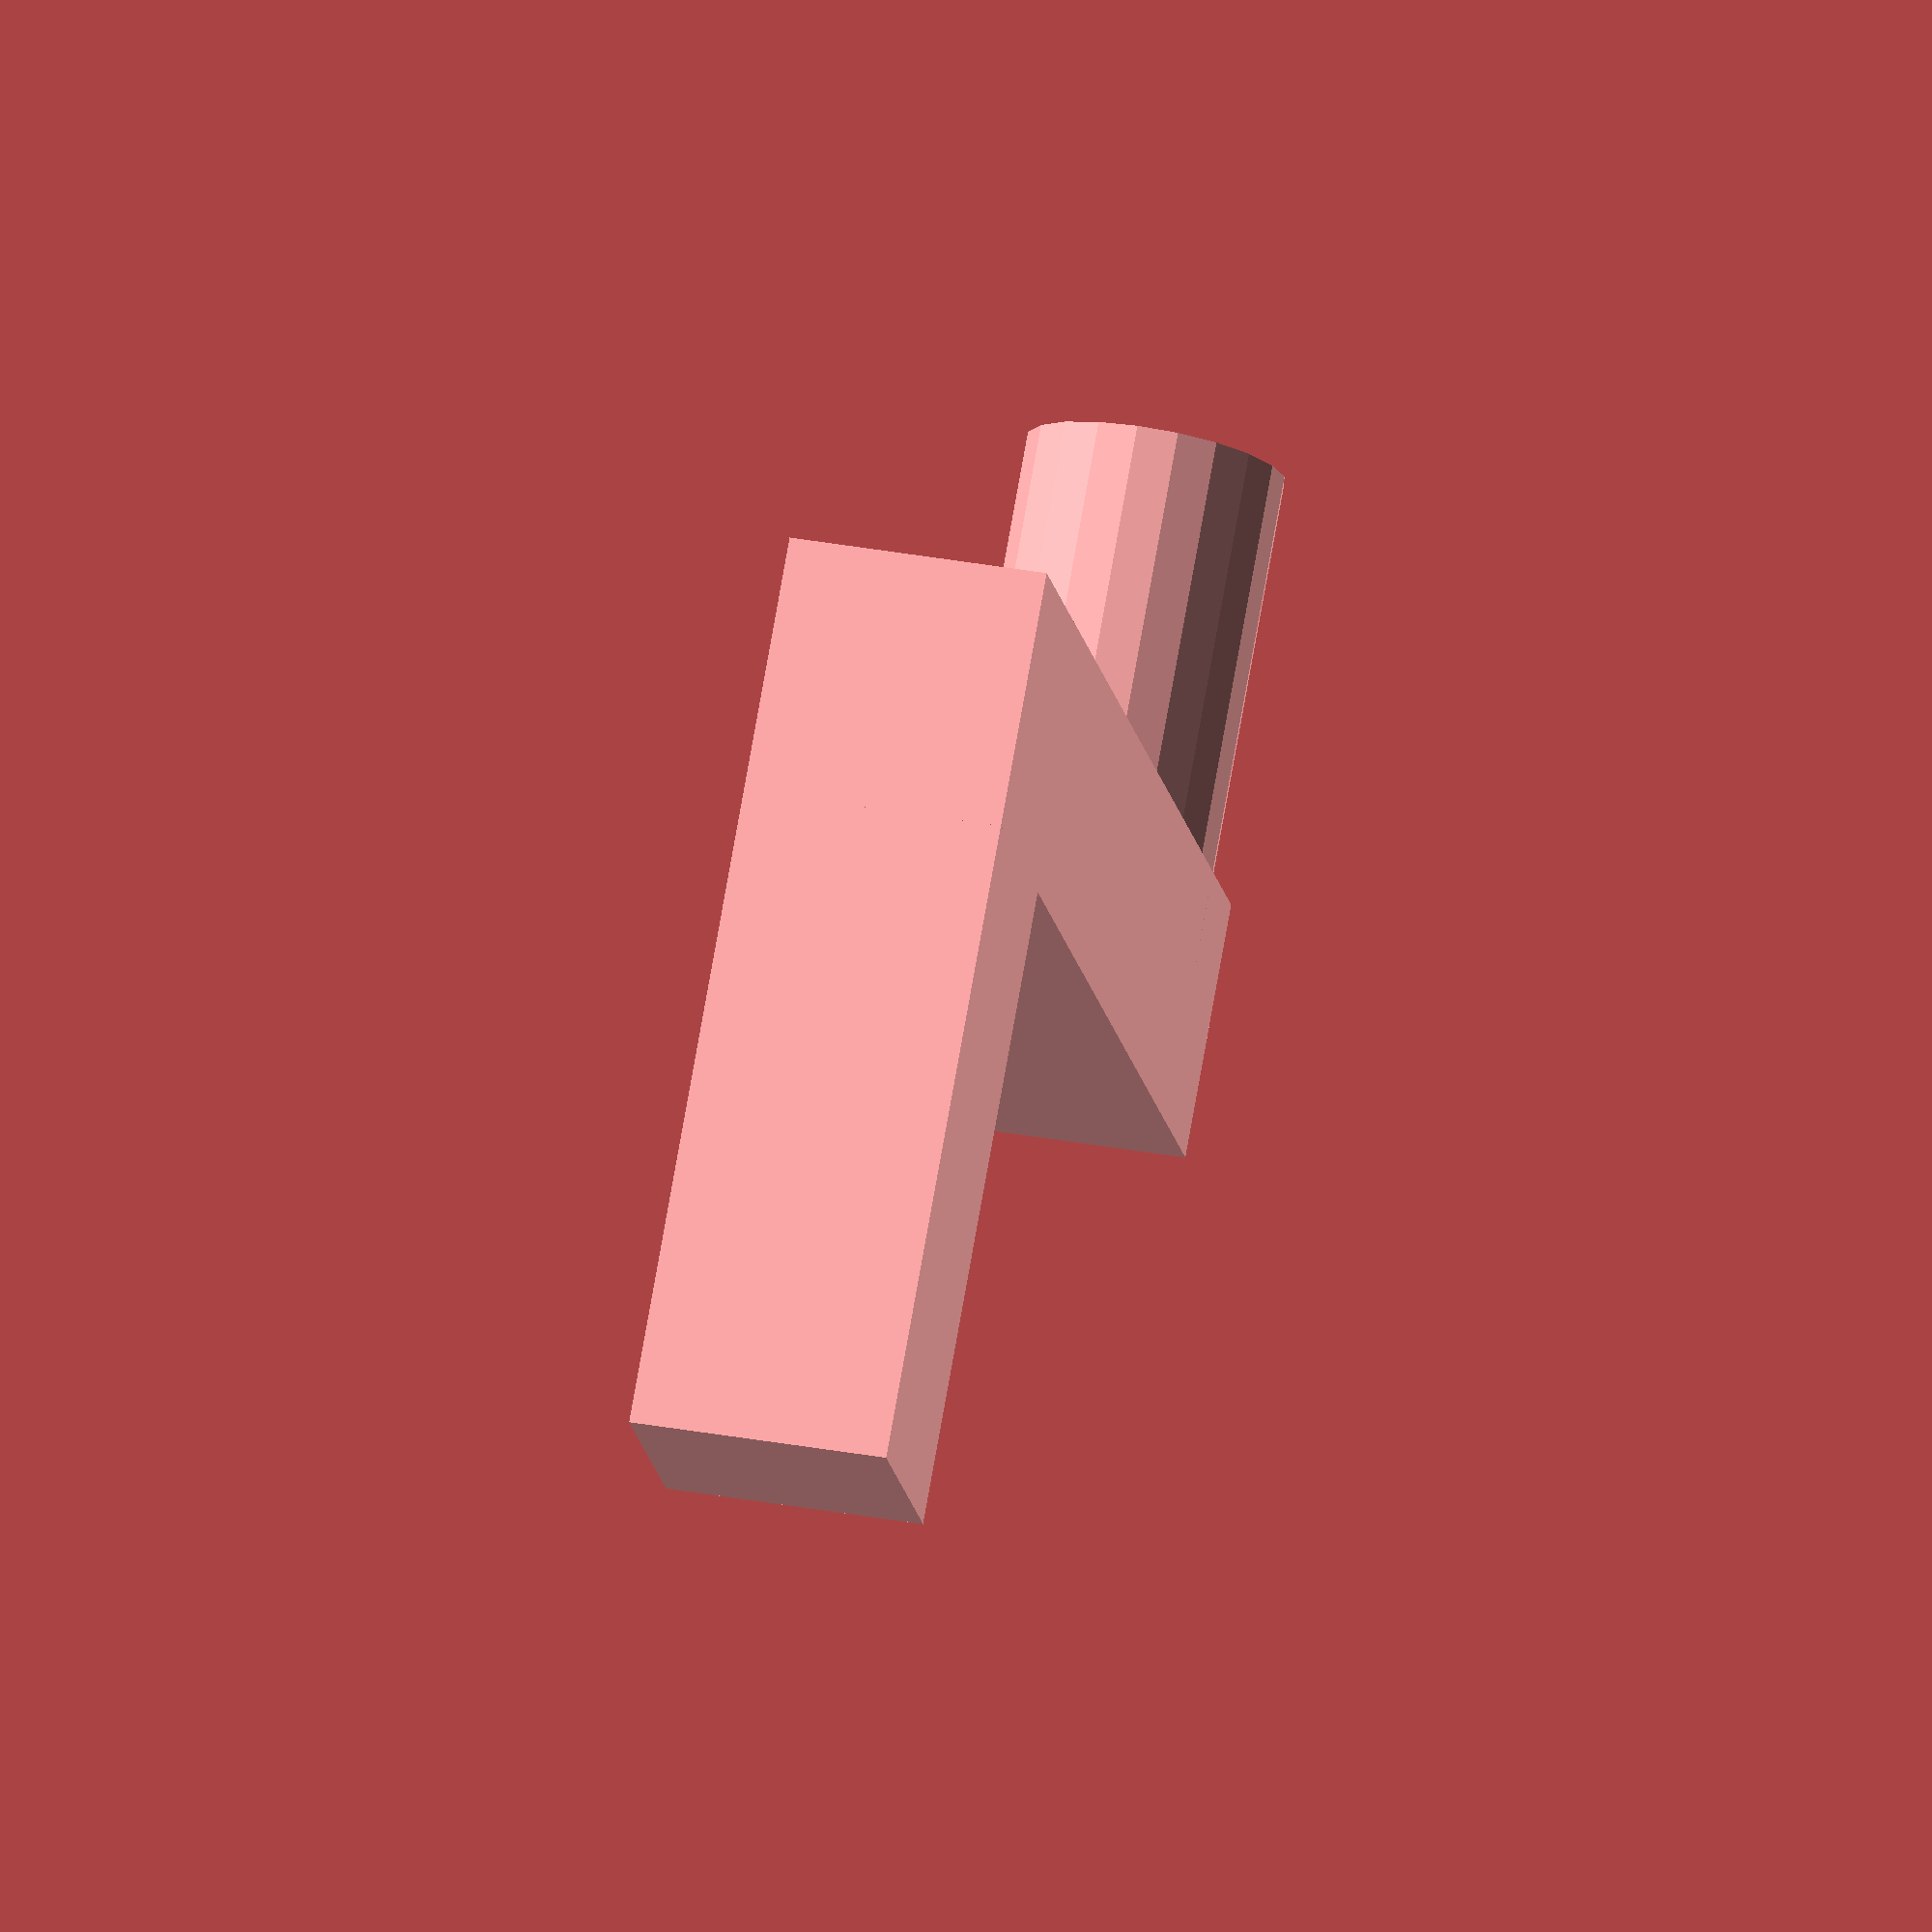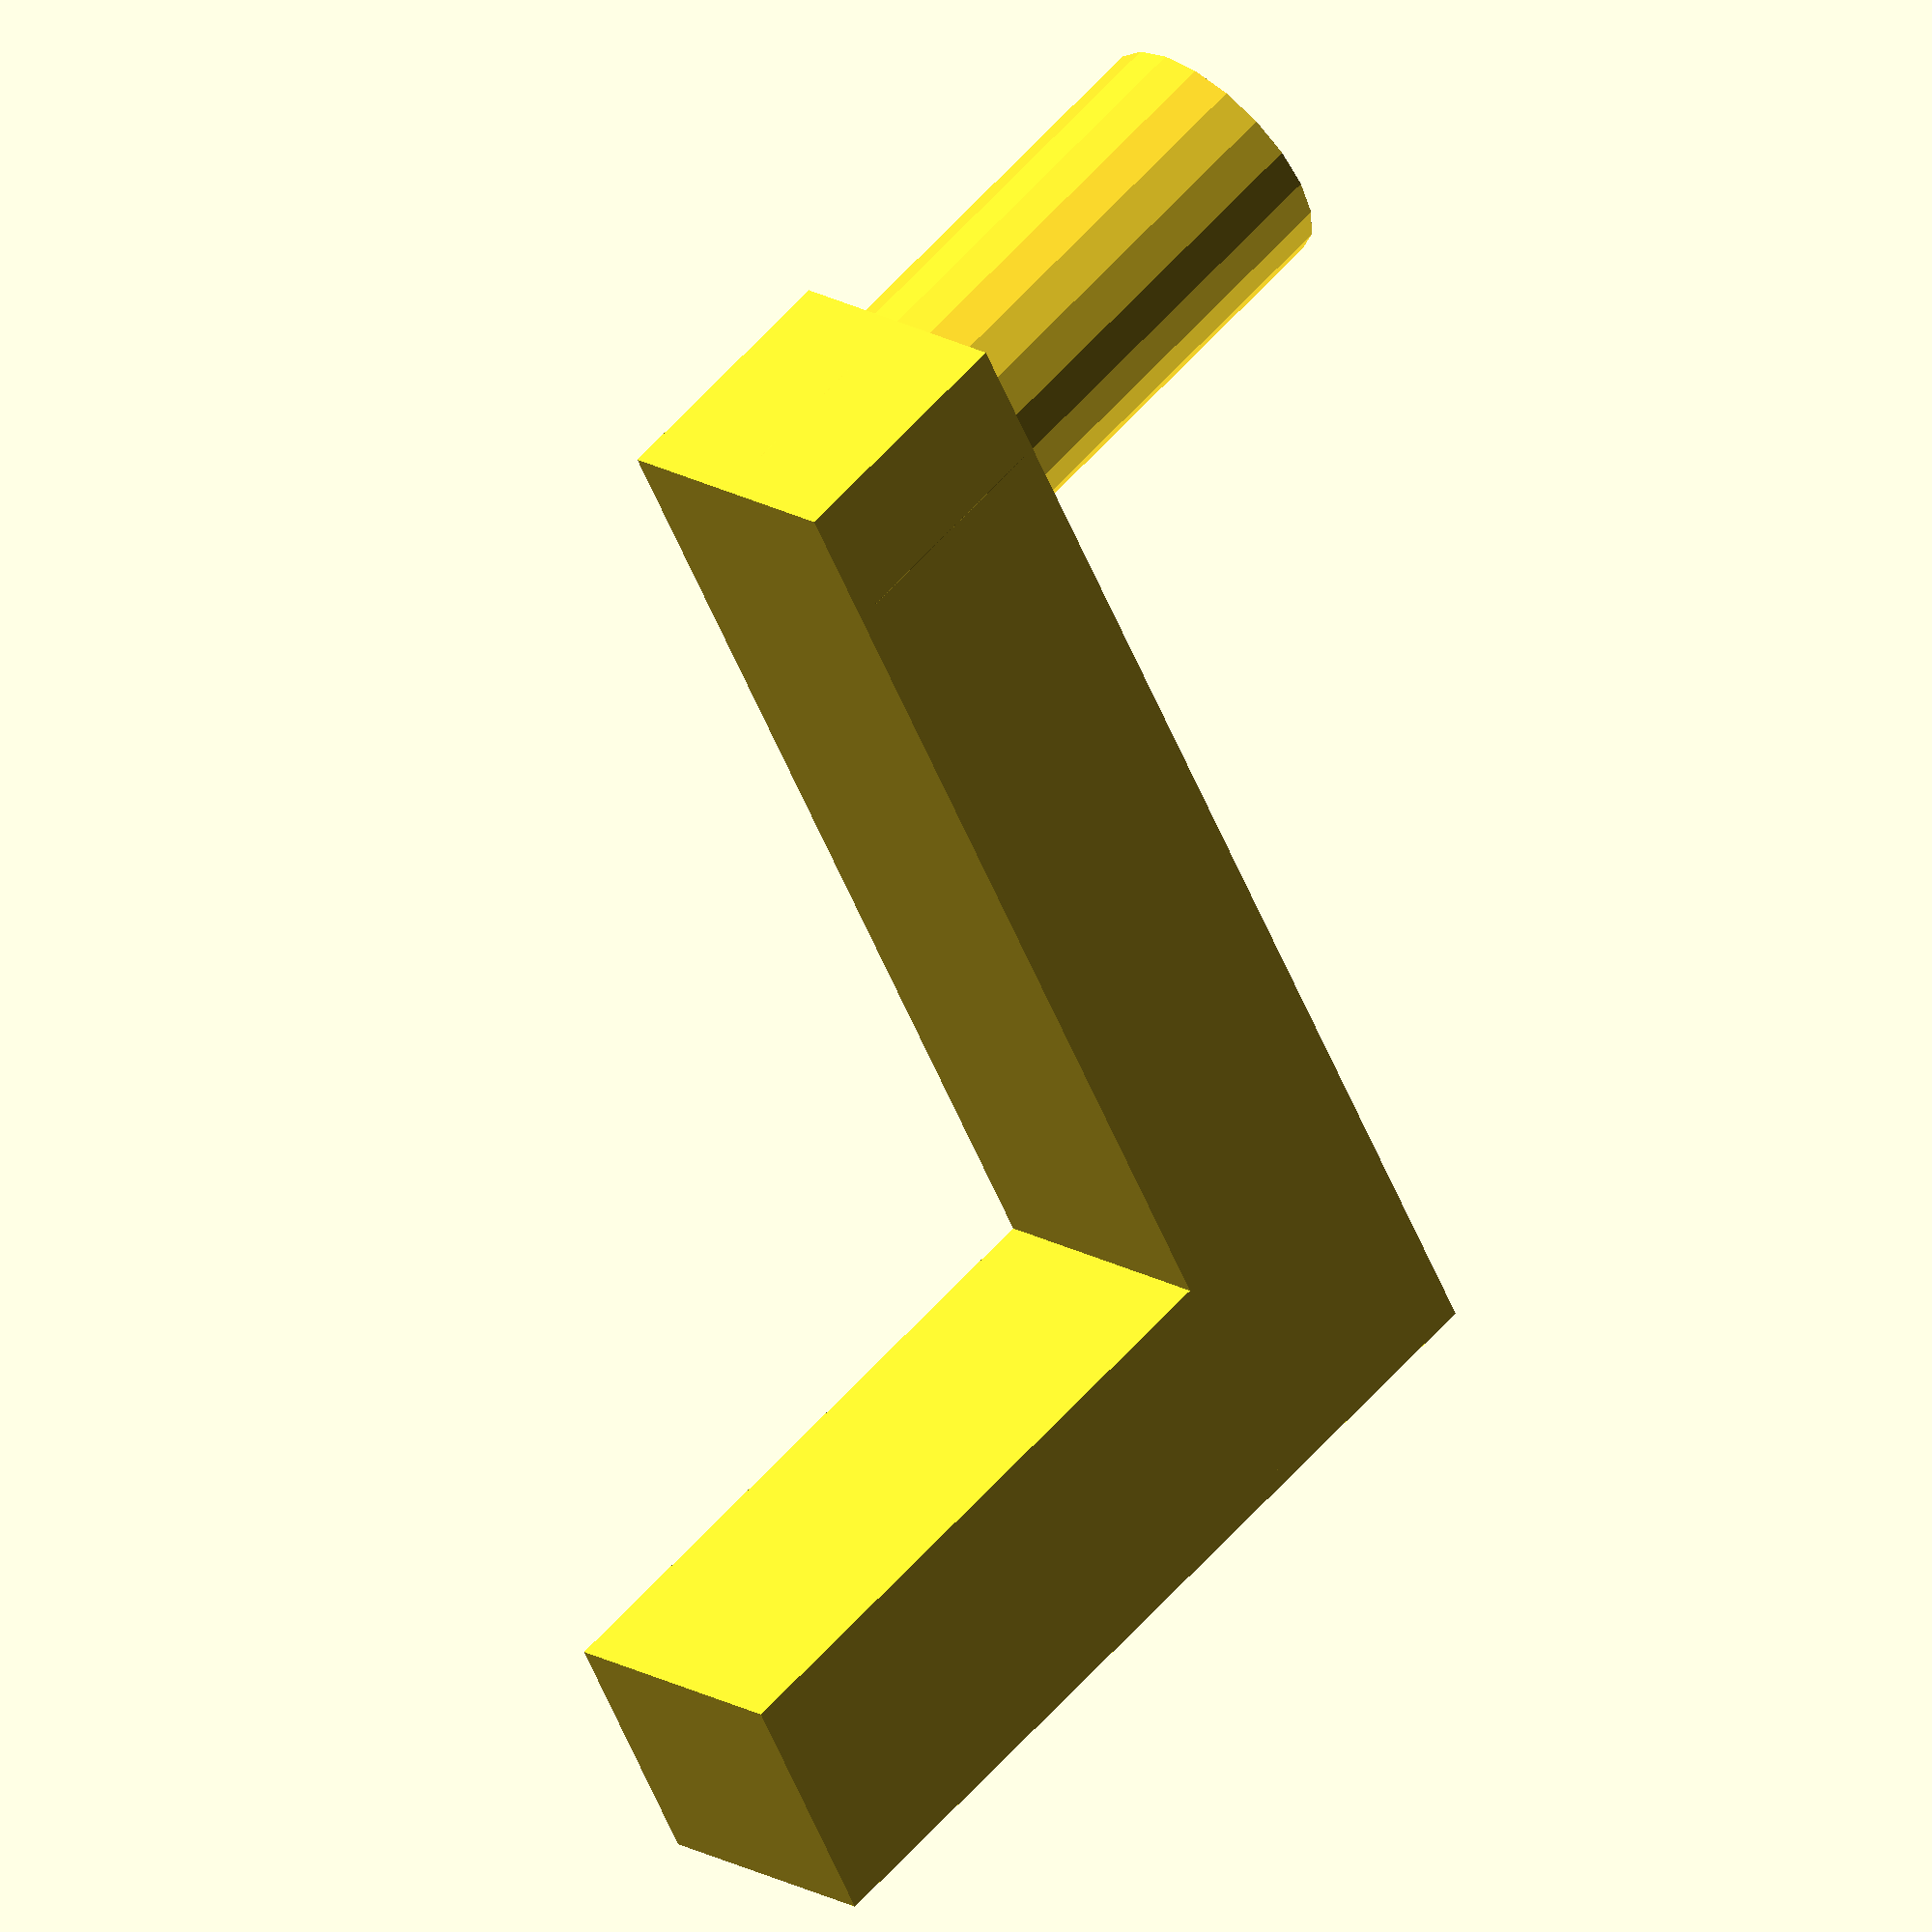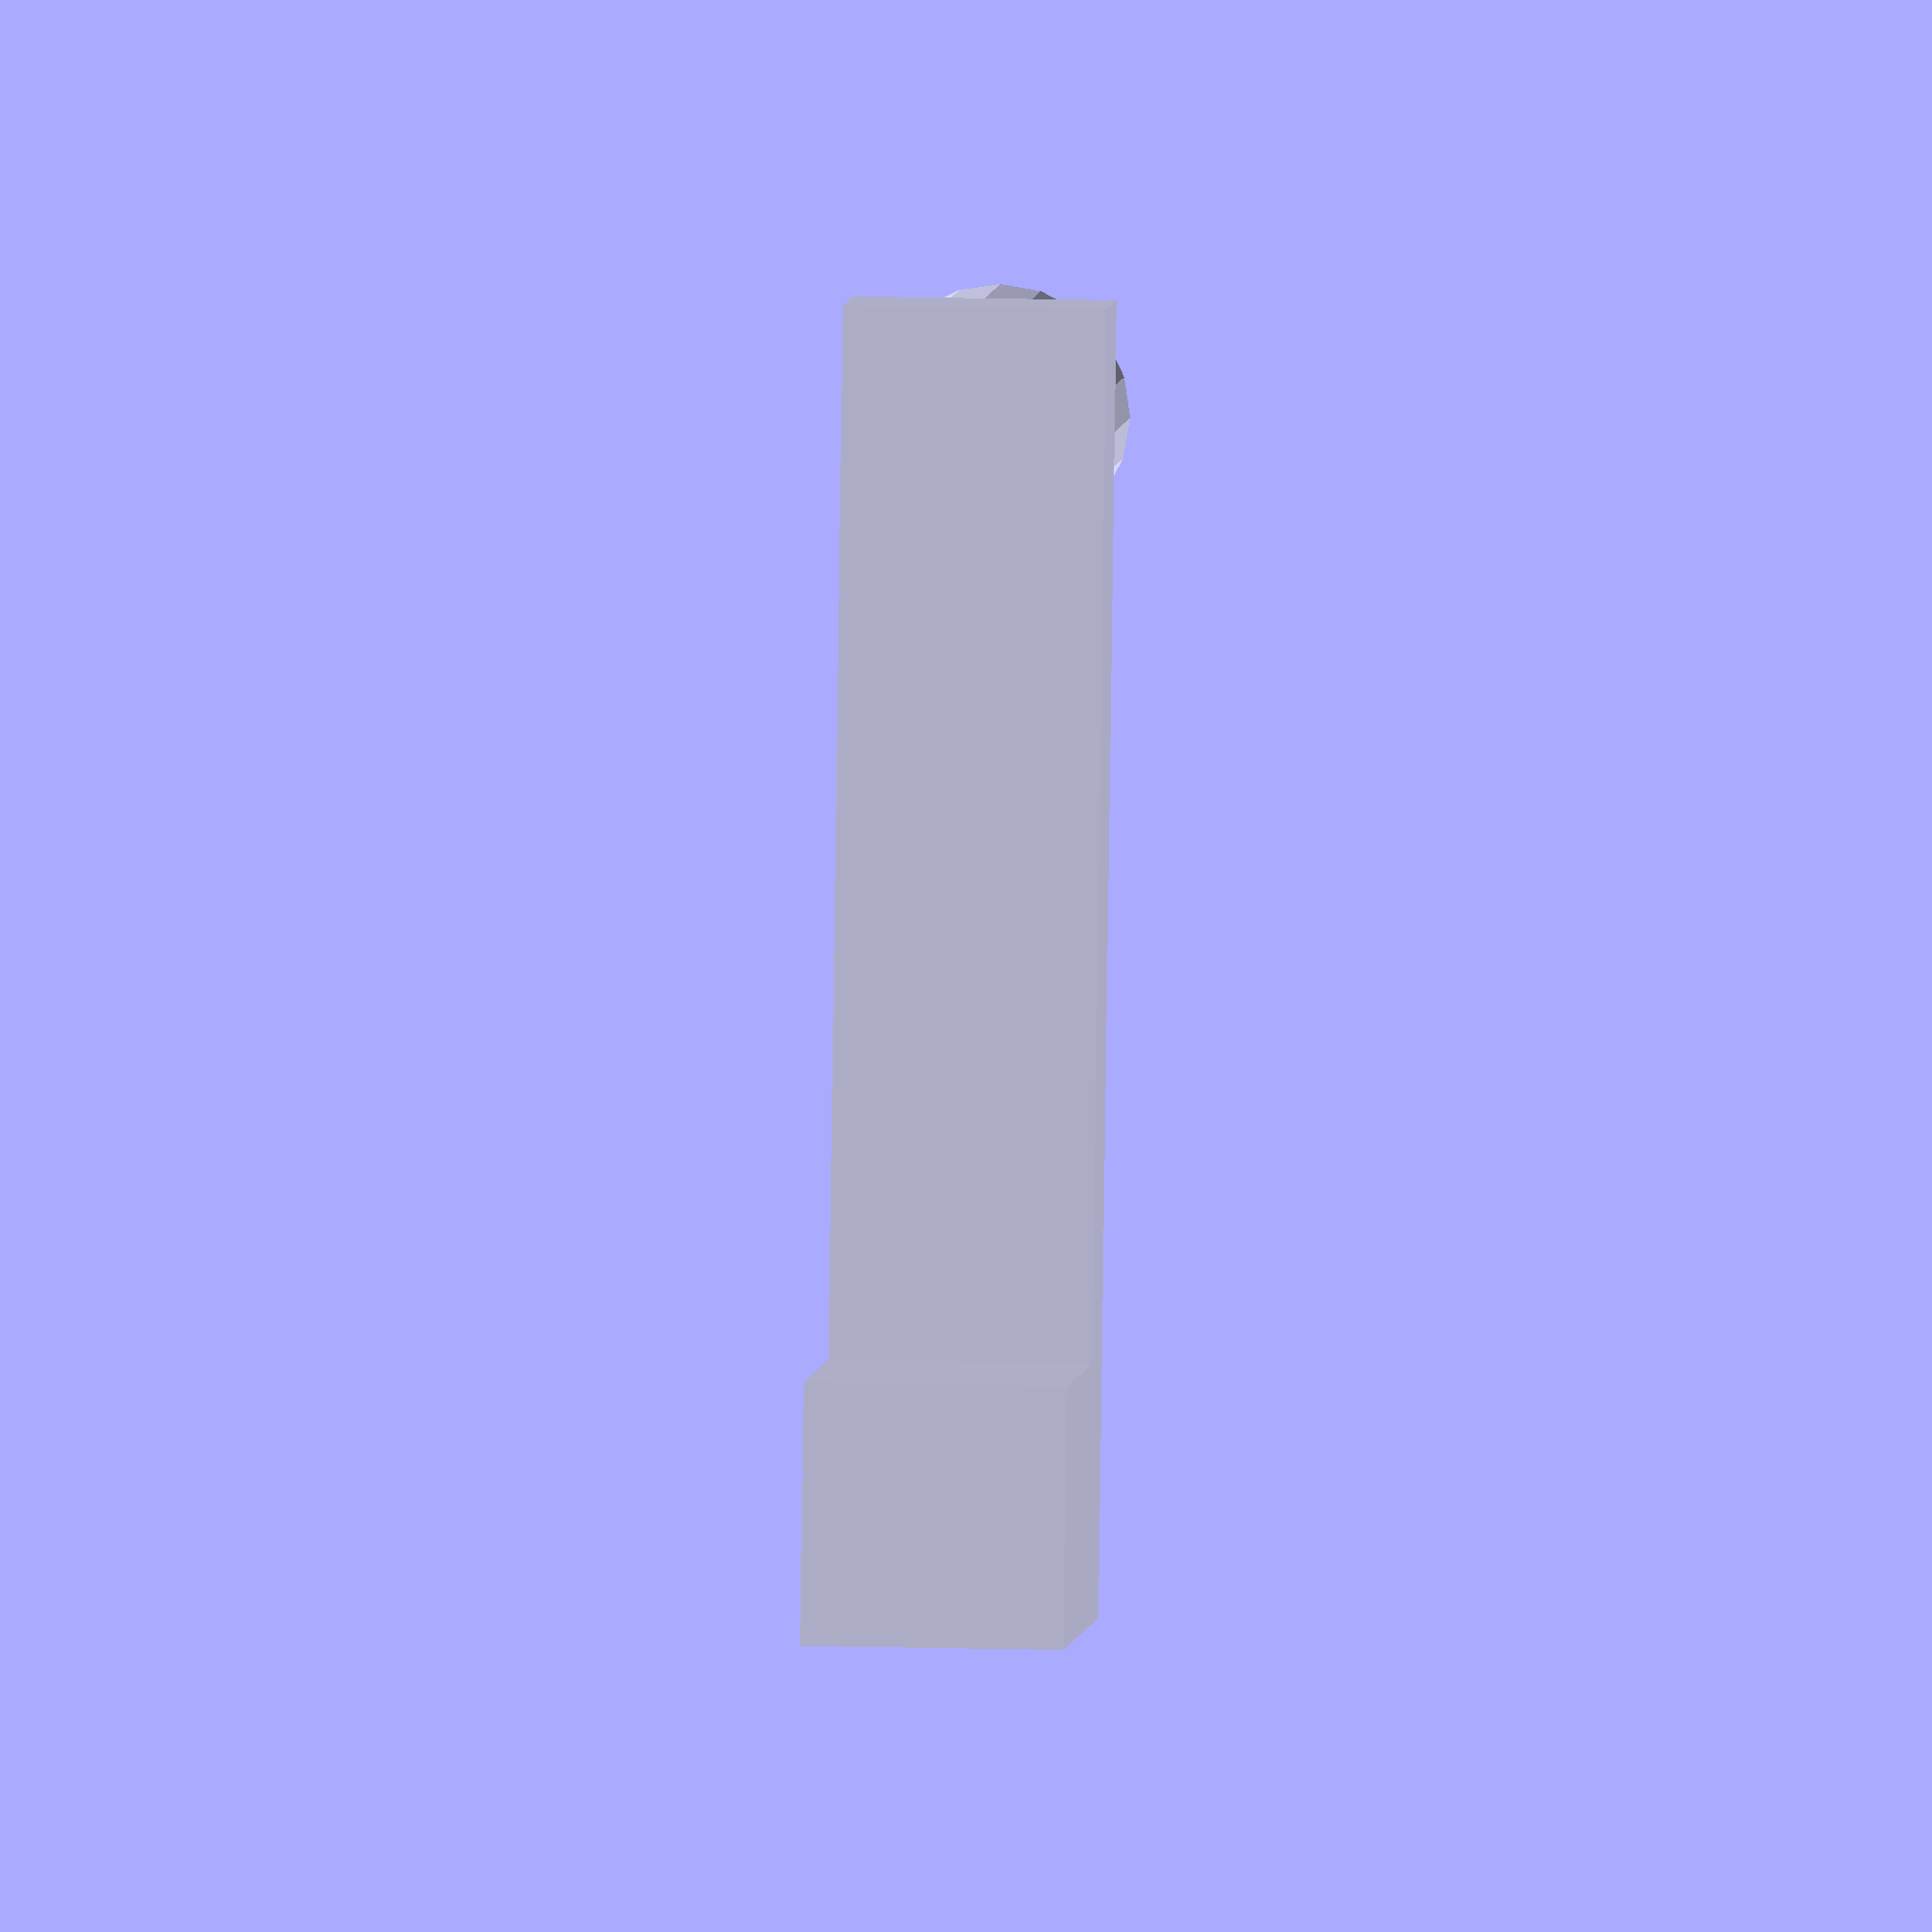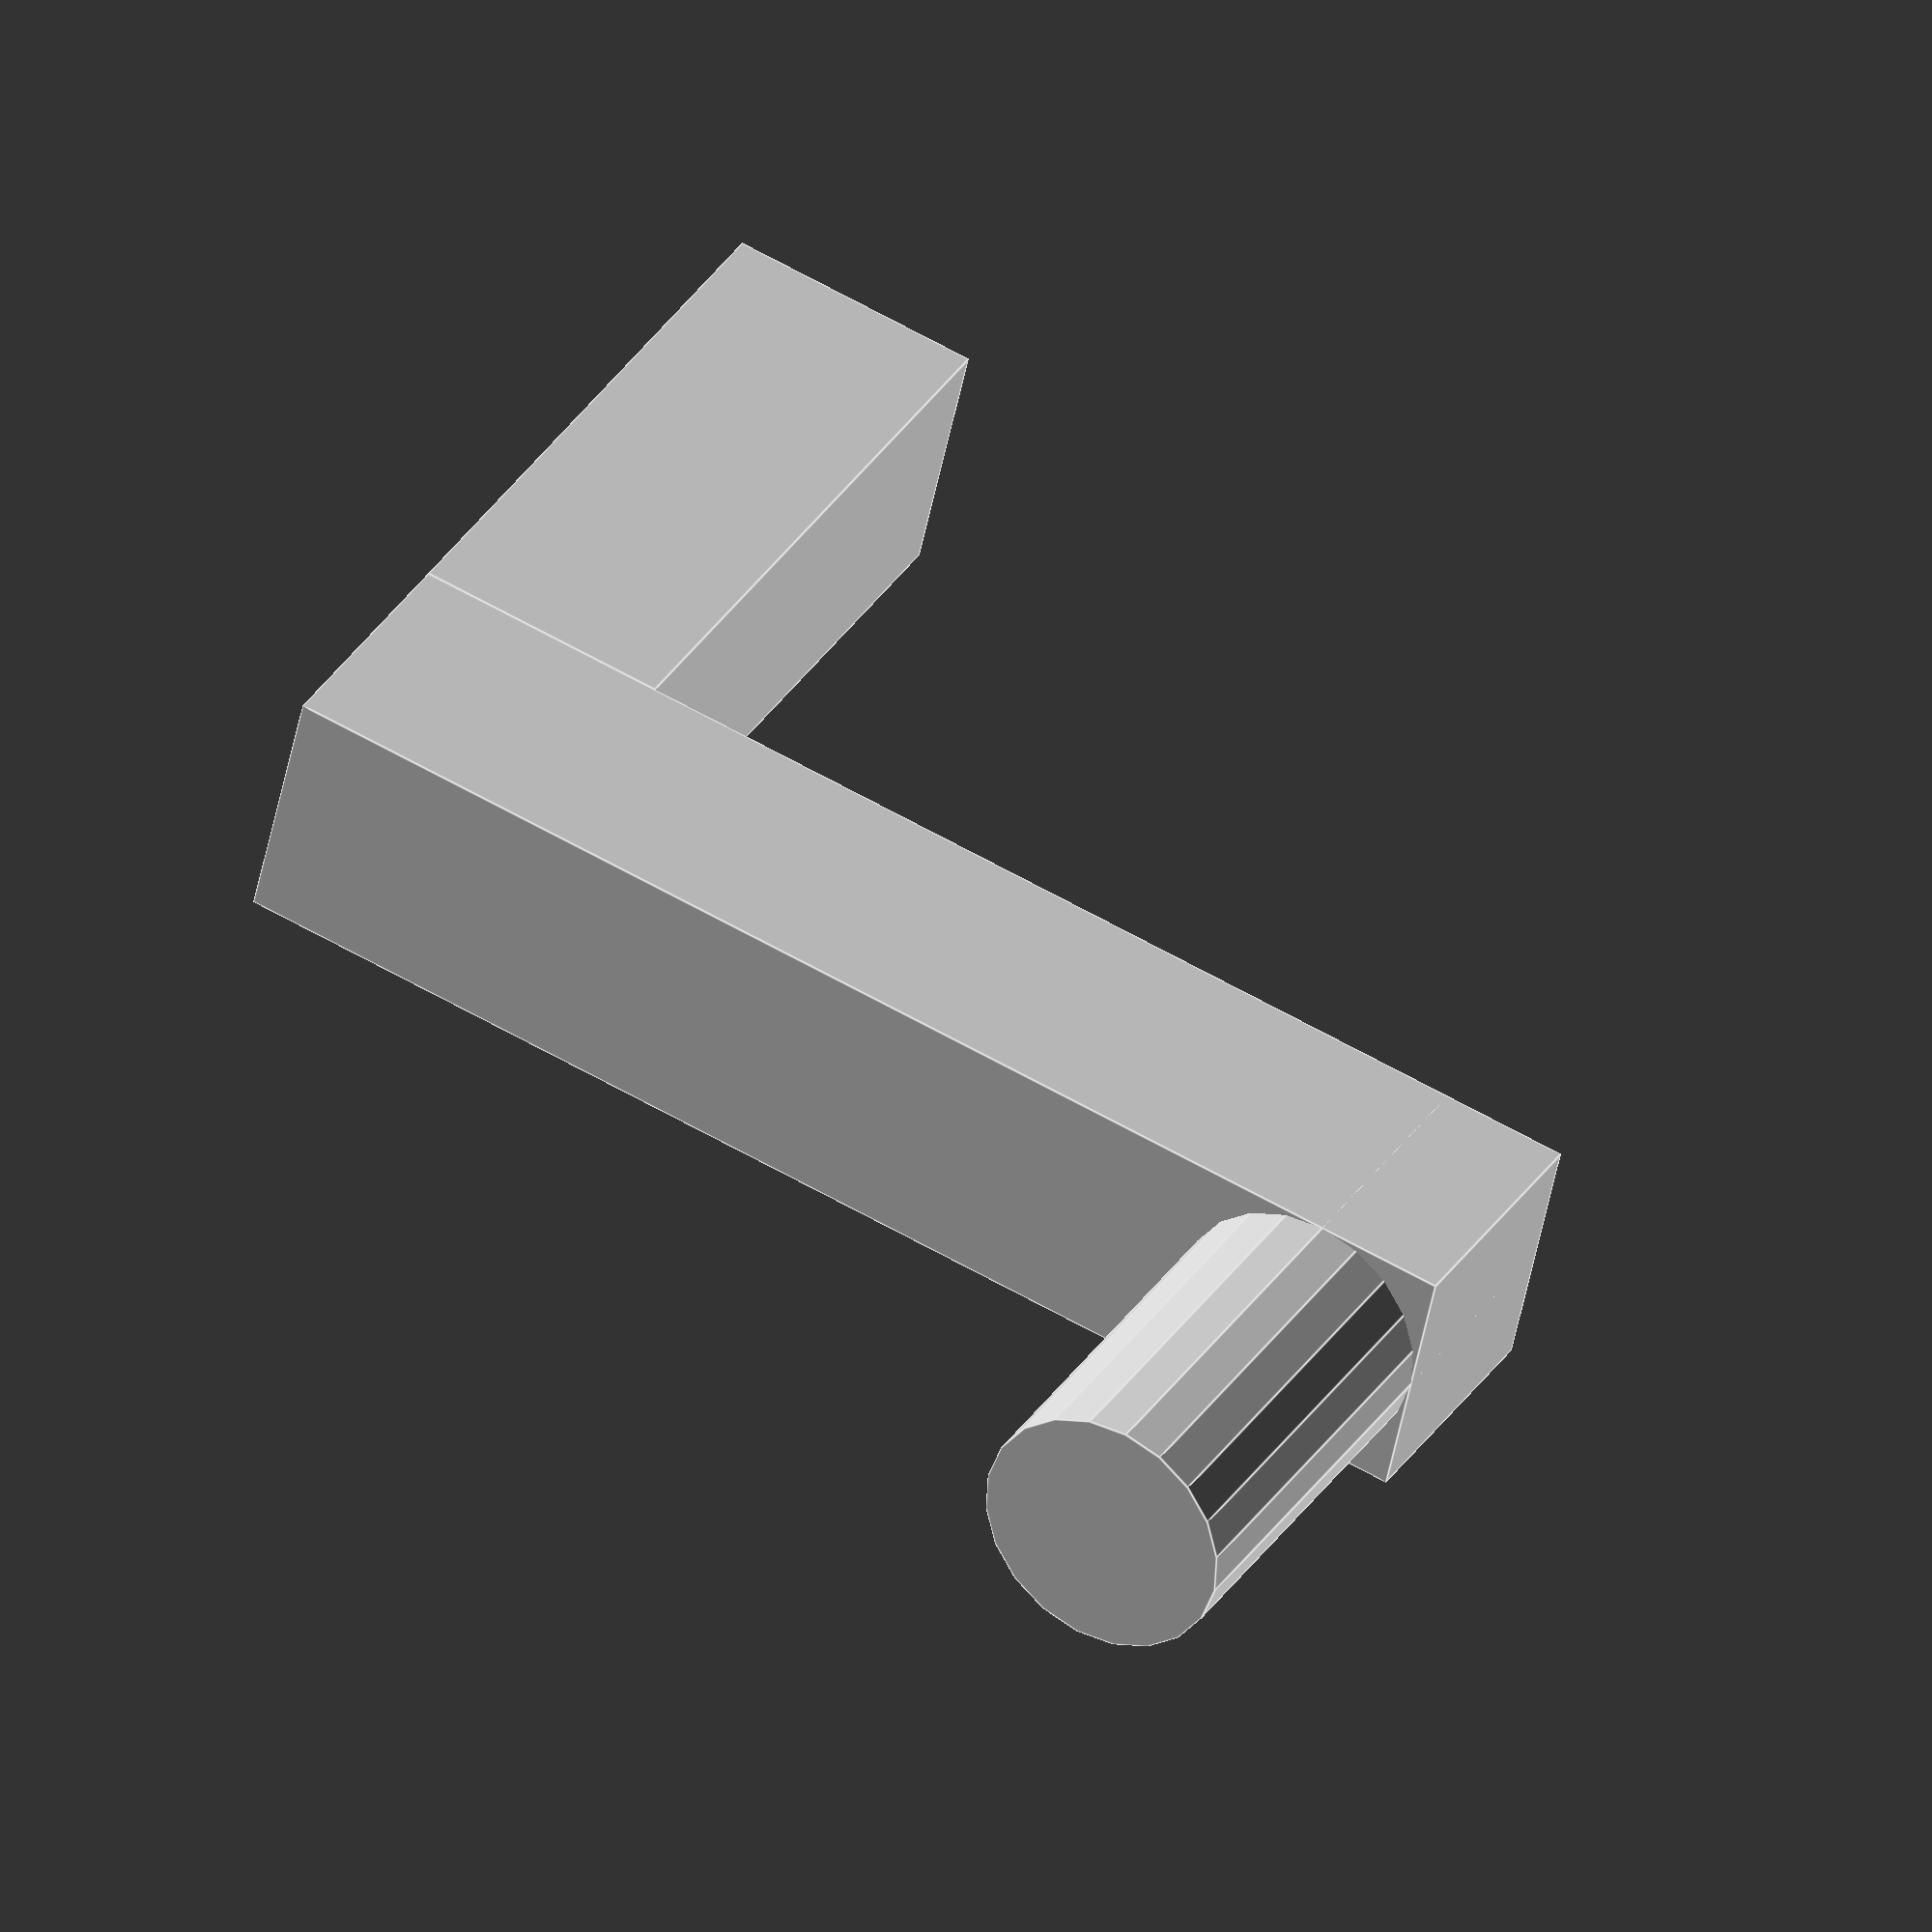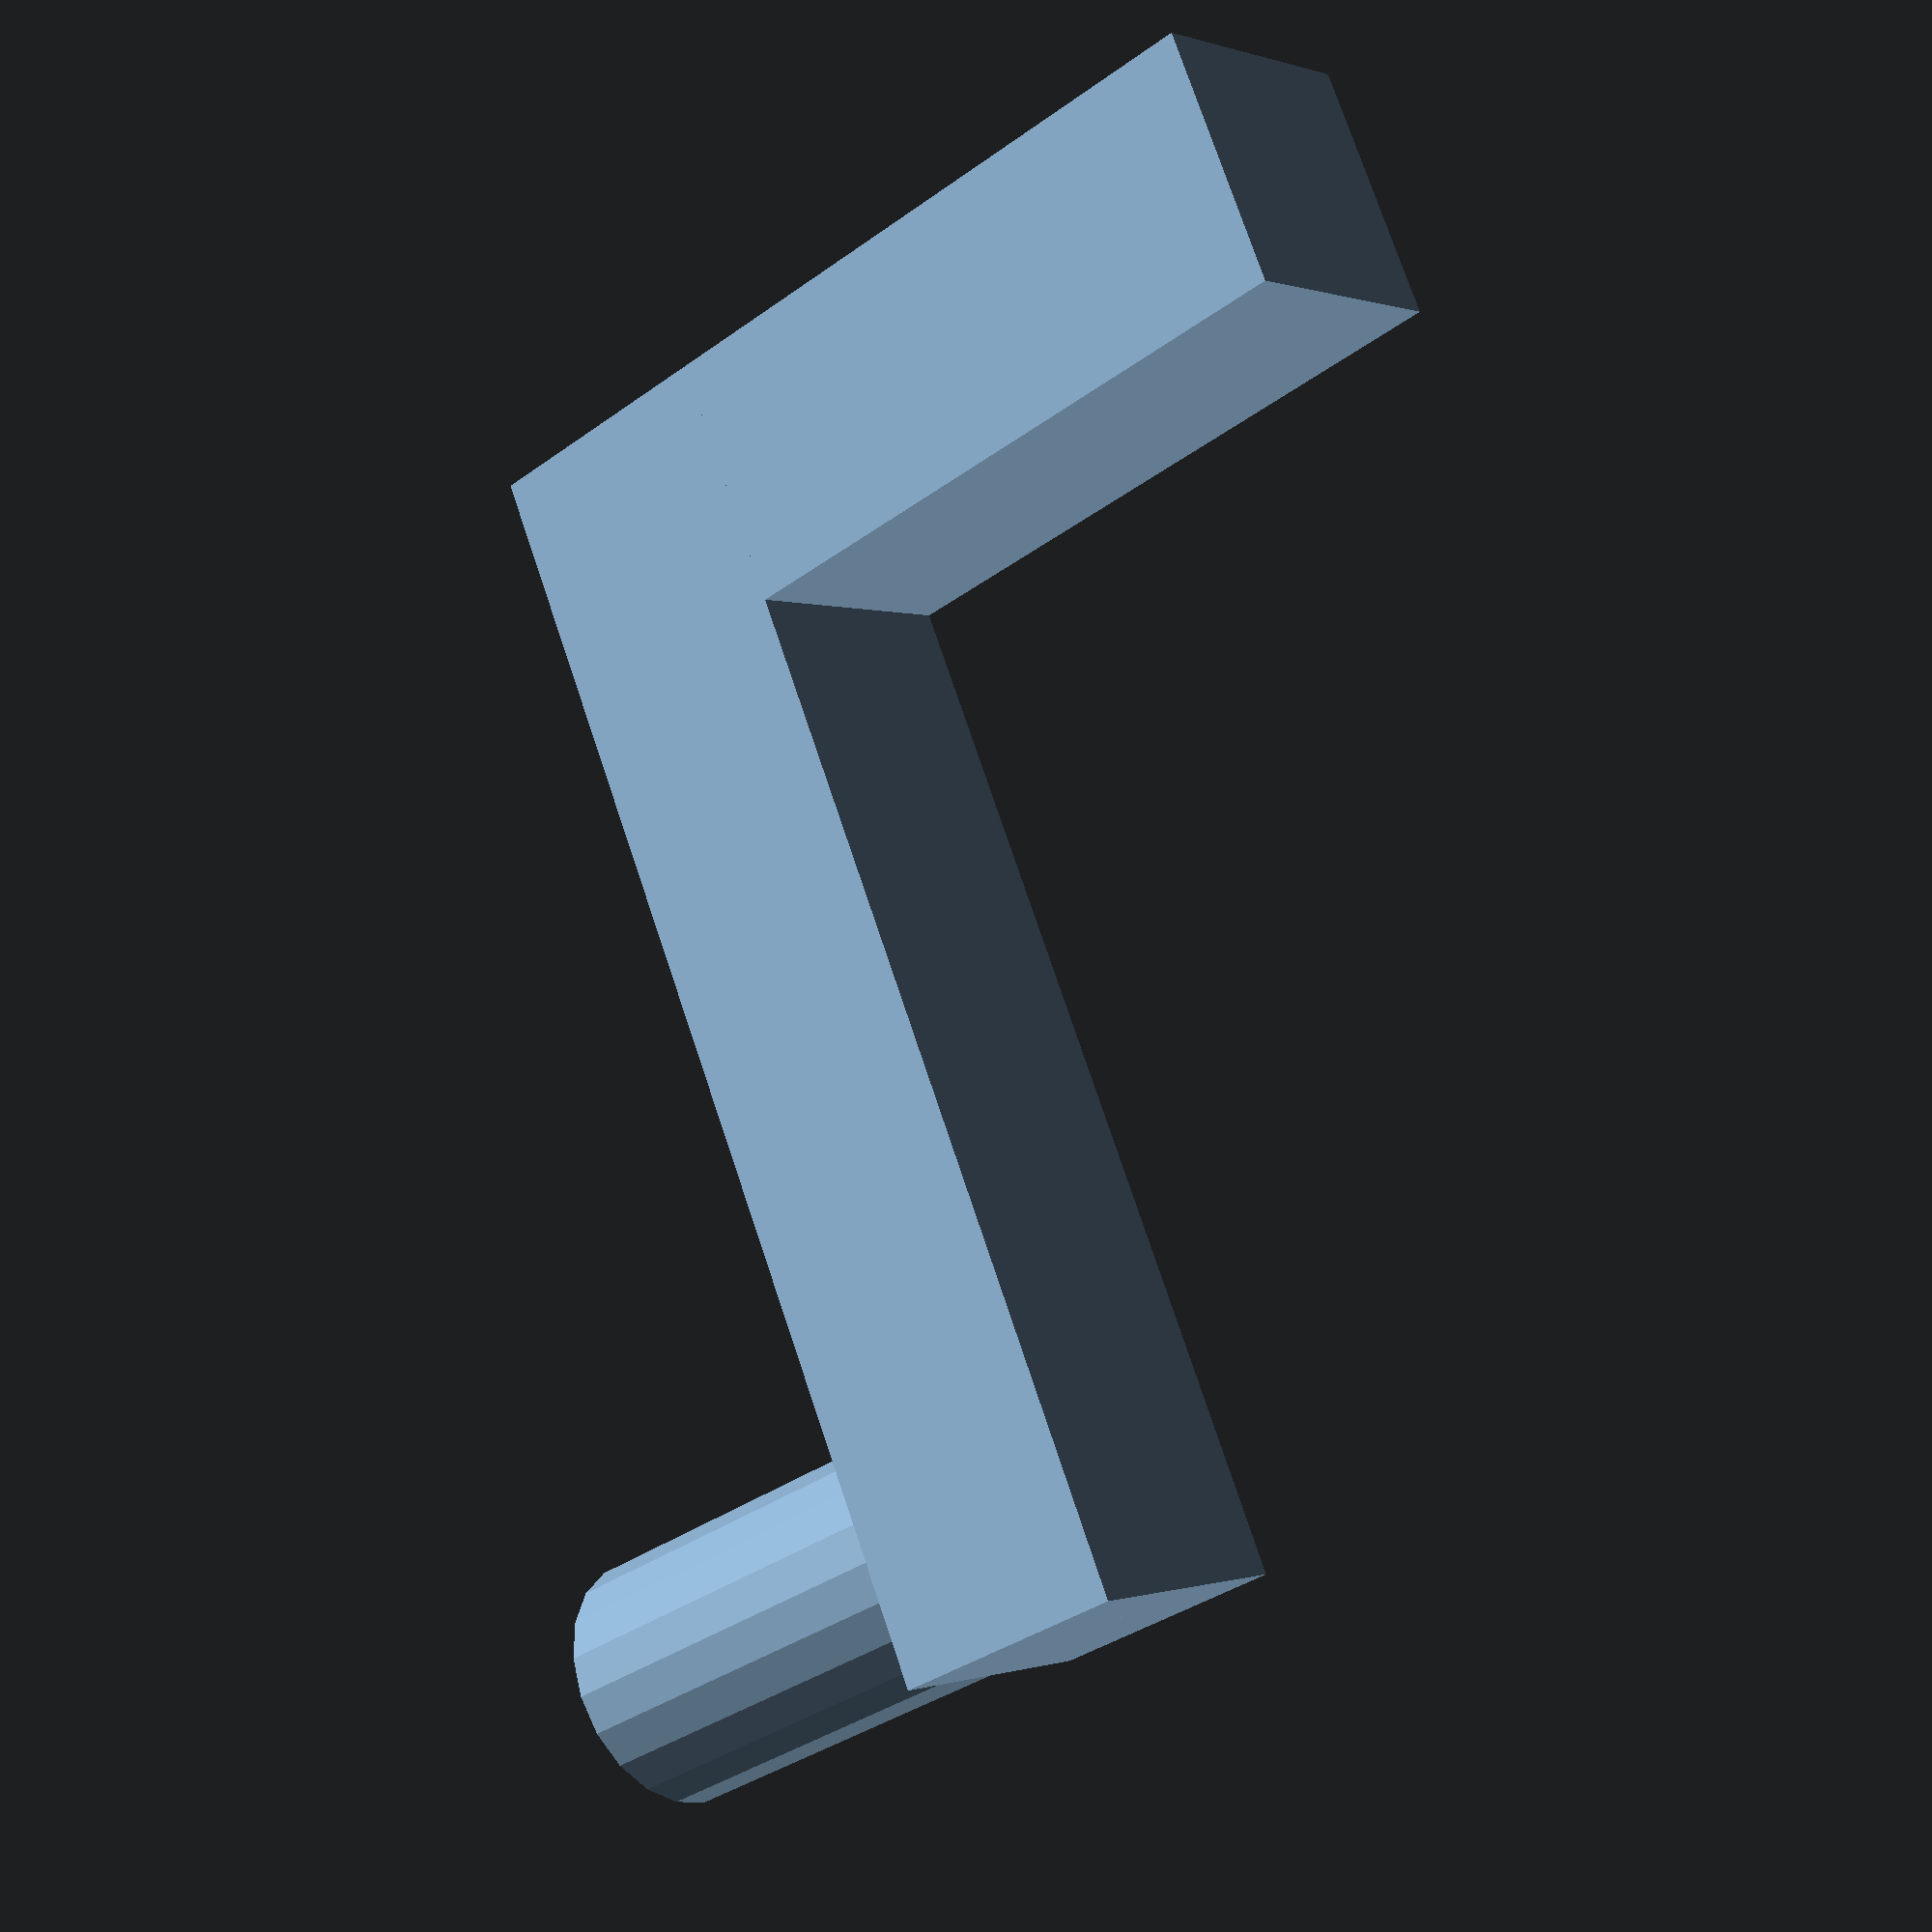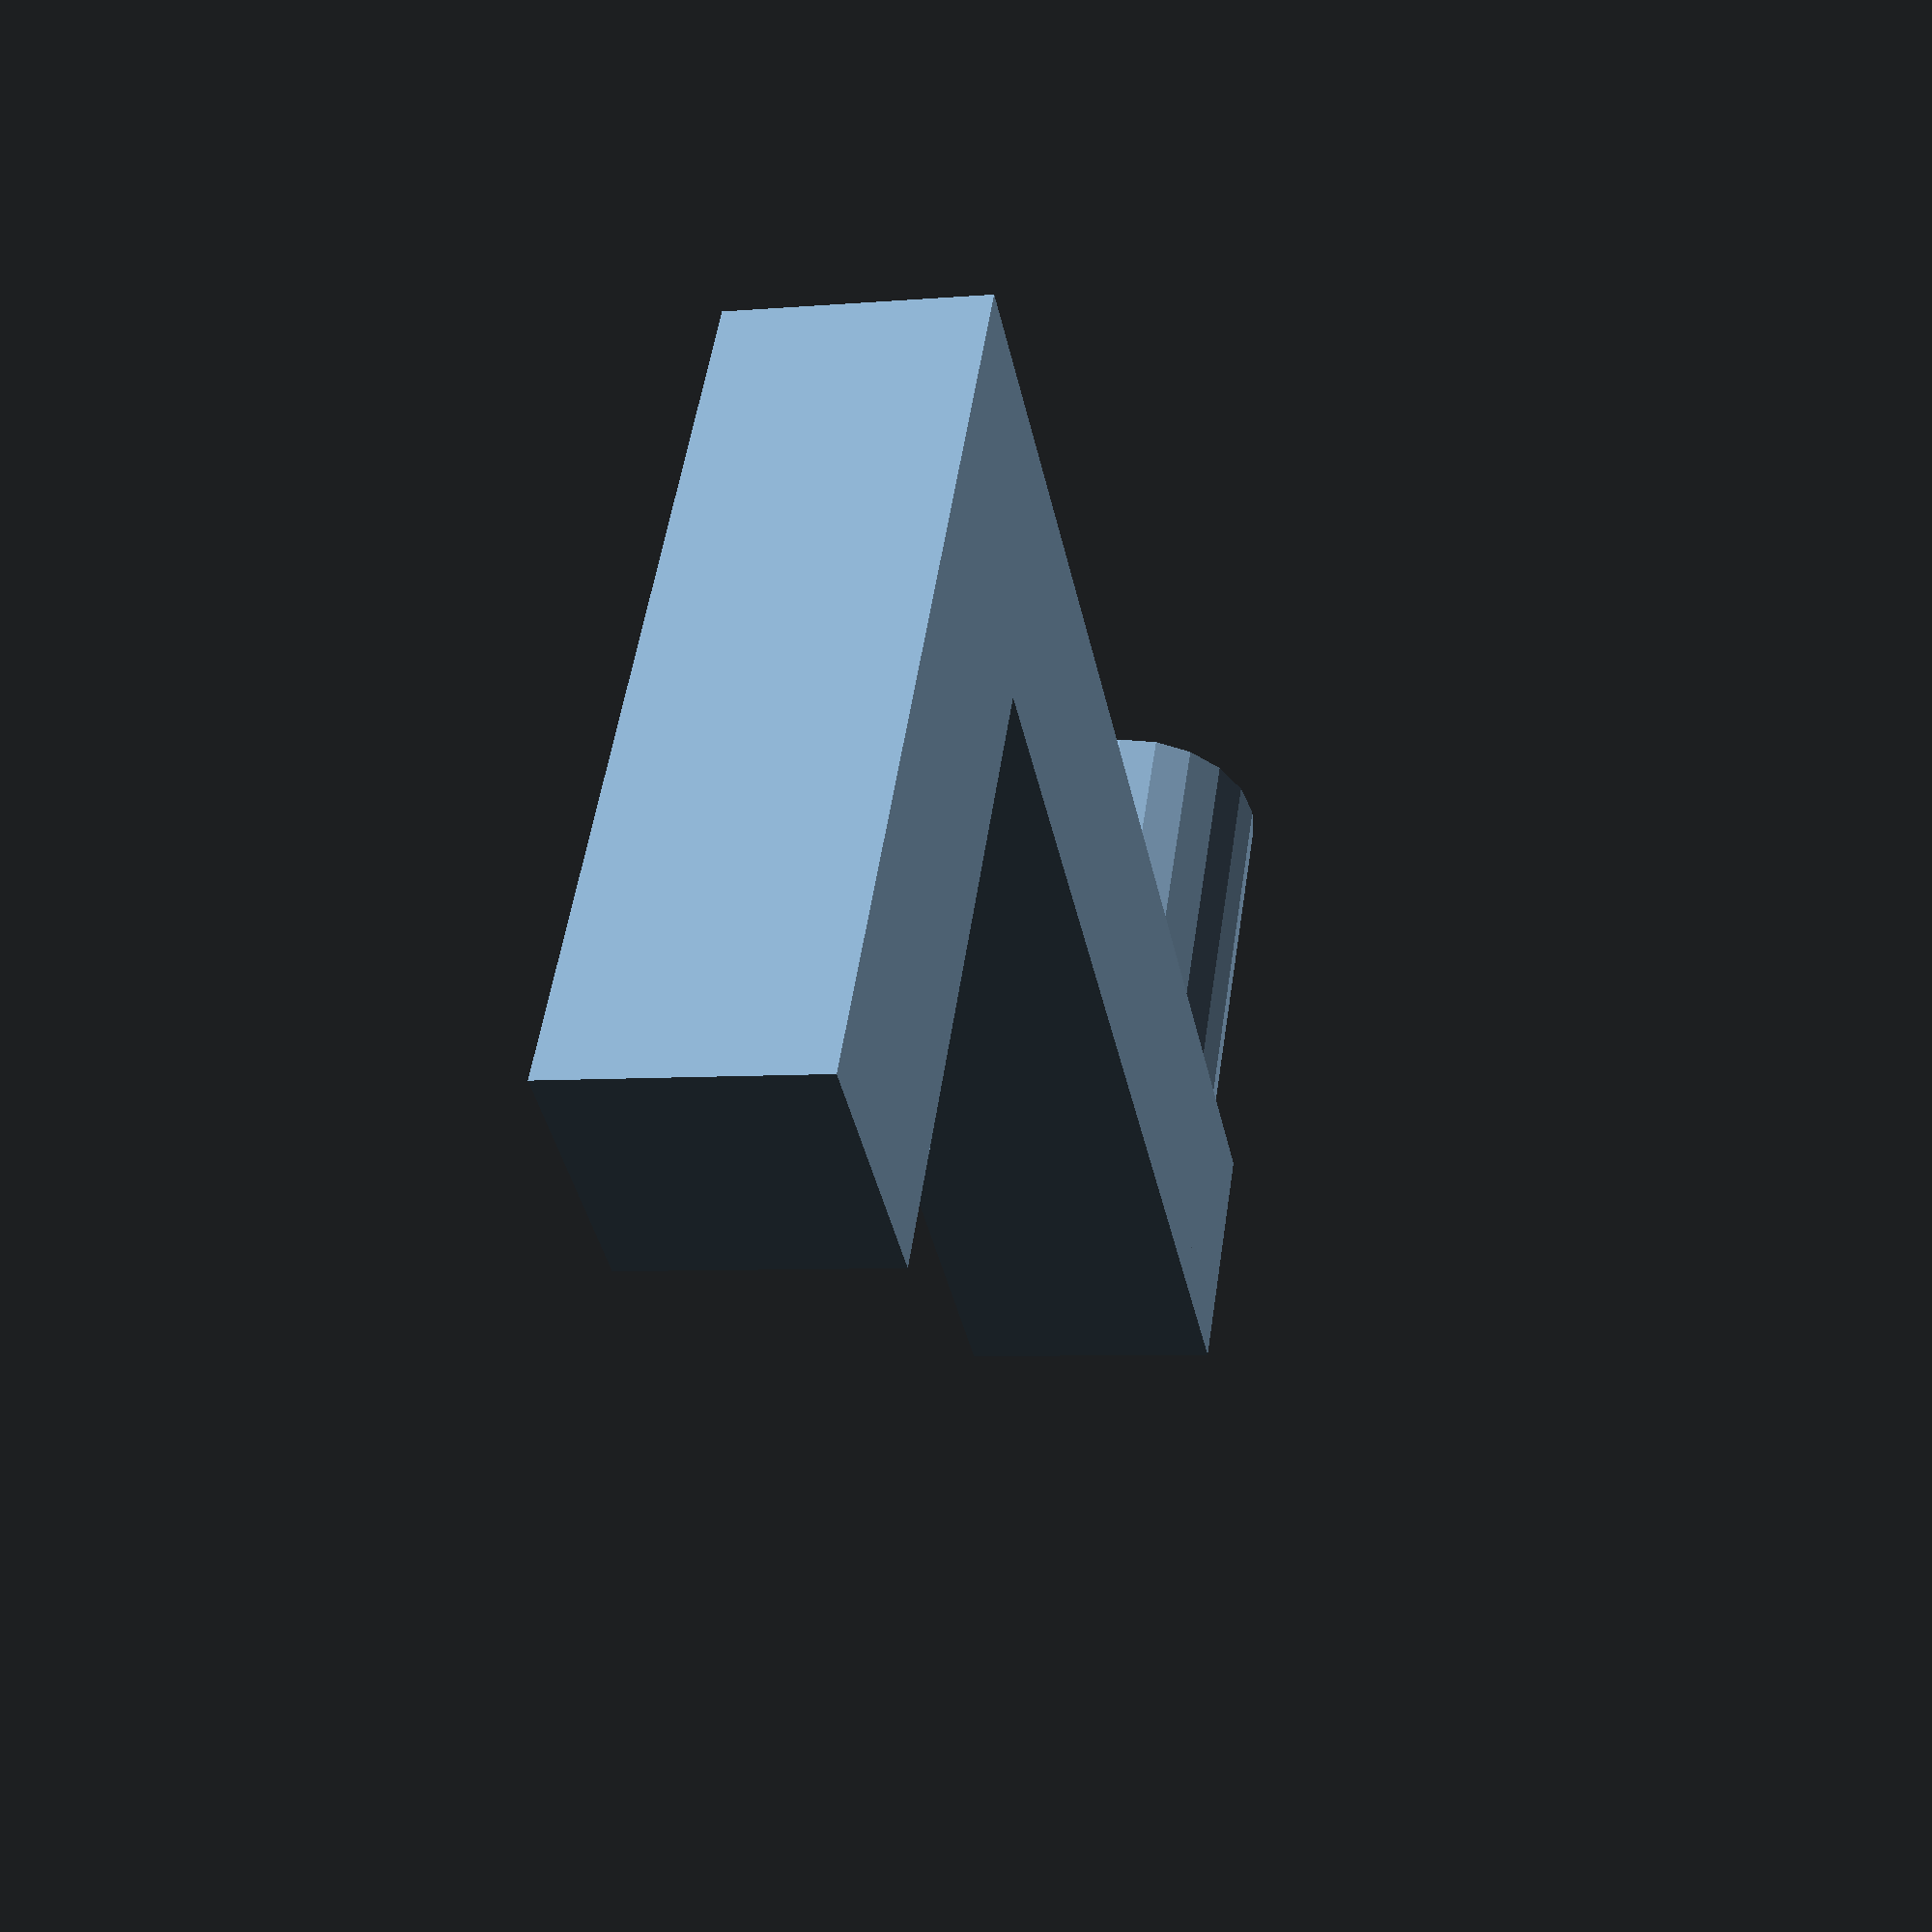
<openscad>
holder_length = 85;
holder_width = 13;
holder_height = 13;

gear_distance = 38;
gear_tab_diameter = 15;

brace_width = 7.5;
brace_height = 7;

crank_size = 8;
crank_length = 20;

//translate([0, 0, holder_height/2]) bottom();
//translate([0, 0, holder_height/2]) top();
translate([0, 0, crank_size/2]) crank();
//gear();

module gear() {
	difference() {
		union() {
			import_stl("gears.stl", convexity = 20);
			translate([0, 0, 3.75]) cube([30, 30, 7.5], center = true);
		}
		translate([0, 0, -1]) cylinder(5+1, gear_tab_diameter/2, gear_tab_diameter/2);
		translate([0, 0, 10]) cube([crank_size, crank_size, 20], center = true);
	}
}

module crank() {
	union() {
		cube([crank_length, crank_size, crank_size], center = true);
		translate([crank_length/2+crank_size/2, -crank_length*2/2+crank_size/2, 0]) {
			cube([crank_size, crank_length*2, crank_size], center = true);
			rotate([0, 90, 0]) {
				translate([0, -crank_length+crank_size/2, crank_length/2/2/2+crank_size/2]) {
					cylinder(crank_length, crank_size/2, crank_size/2, center = true, $fn=20);
				}
			}
		}
	}
}

module top() {
	difference() {
		bottom();
		translate([+gear_distance/2, 0, 0])
			cylinder(holder_height*2, gear_tab_diameter/2, gear_tab_diameter/2, center = true);
		translate([+gear_distance/2, 0, 5])
			cylinder(holder_height, gear_tab_diameter+0.5, gear_tab_diameter+0.5, center = true);
	}
}

module bottom() {
	difference() {
		union() {
			cube([holder_length, holder_width, holder_height], center= true);

			translate([-gear_distance/2, 0, 0])
				cylinder(holder_height, gear_tab_diameter, gear_tab_diameter, center = true);

			translate([+gear_distance/2, 0, 0]) {
				cylinder(holder_height, gear_tab_diameter, gear_tab_diameter, center = true);
				translate([0, 0, +3]) {
					cylinder(holder_height, gear_tab_diameter/2, gear_tab_diameter/2, center = true);
				}
			}
		}

		translate([-gear_distance/2, 0, 0])
			cylinder(holder_height+2, gear_tab_diameter/2, gear_tab_diameter/2, center = true);

		translate([-holder_length/2-5.5+10, 0, 0])
			cube([11, brace_width, brace_height], center = true);

		translate([+holder_length/2+5.5-10, 0, 0])
			cube([11, brace_width, brace_height], center = true);
	}
}
</openscad>
<views>
elev=322.8 azim=321.2 roll=282.9 proj=o view=solid
elev=161.4 azim=28.7 roll=42.1 proj=o view=solid
elev=157.9 azim=339.9 roll=87.7 proj=o view=solid
elev=229.3 azim=241.0 roll=10.8 proj=o view=edges
elev=0.2 azim=23.7 roll=217.9 proj=p view=solid
elev=5.9 azim=304.1 roll=284.6 proj=p view=solid
</views>
